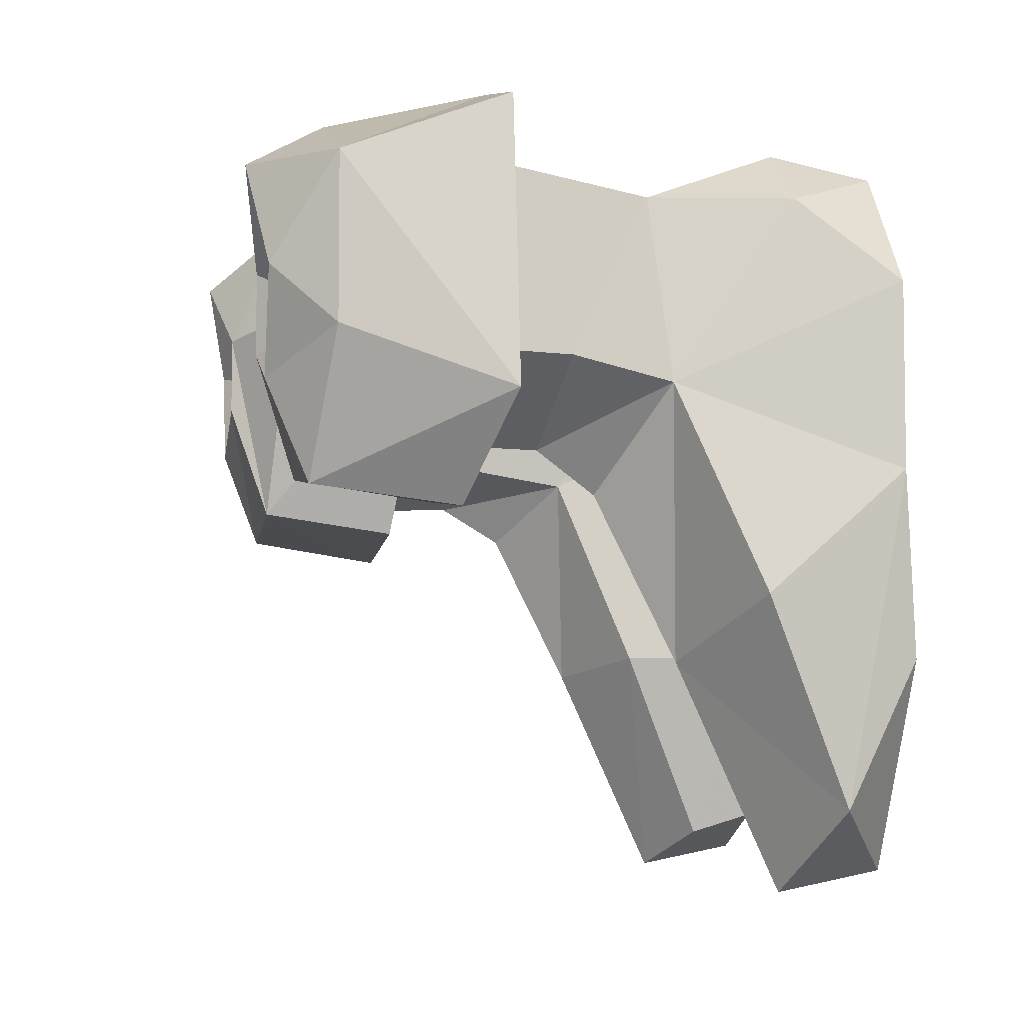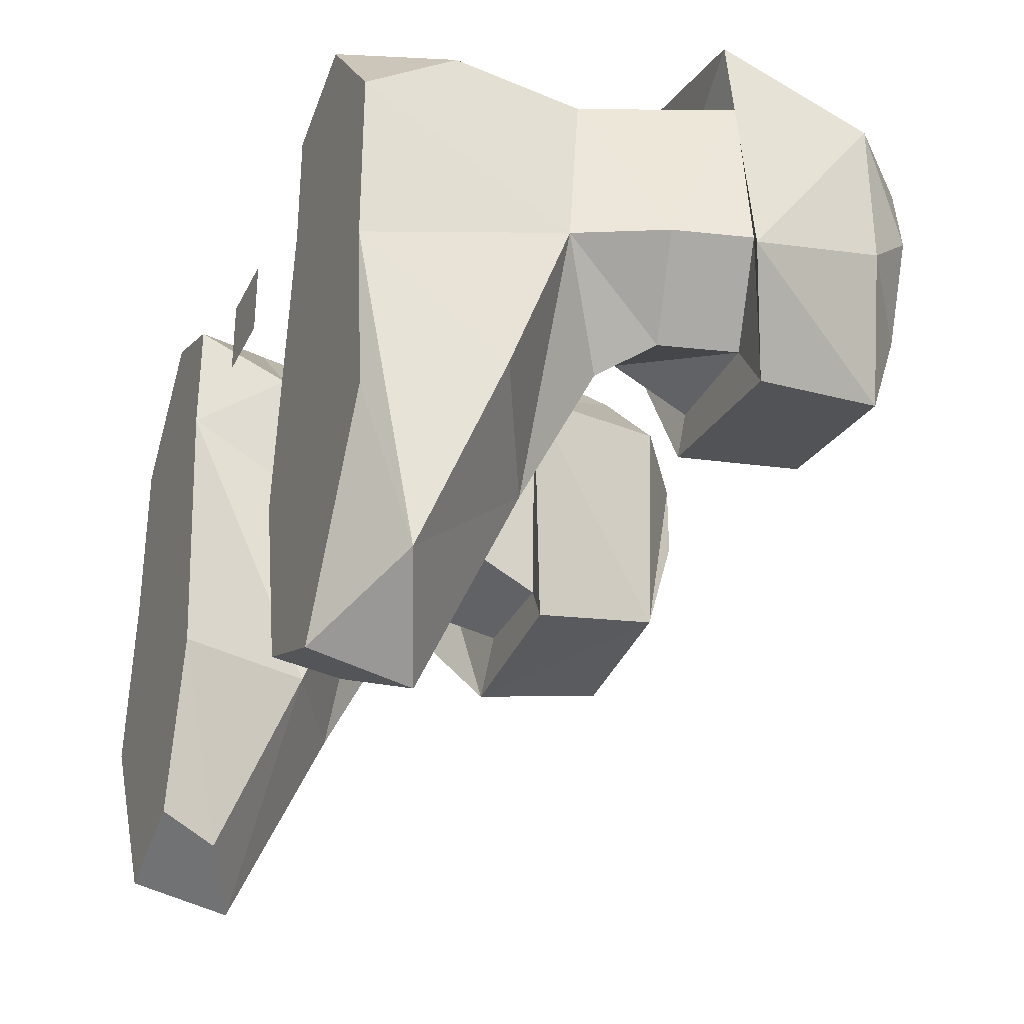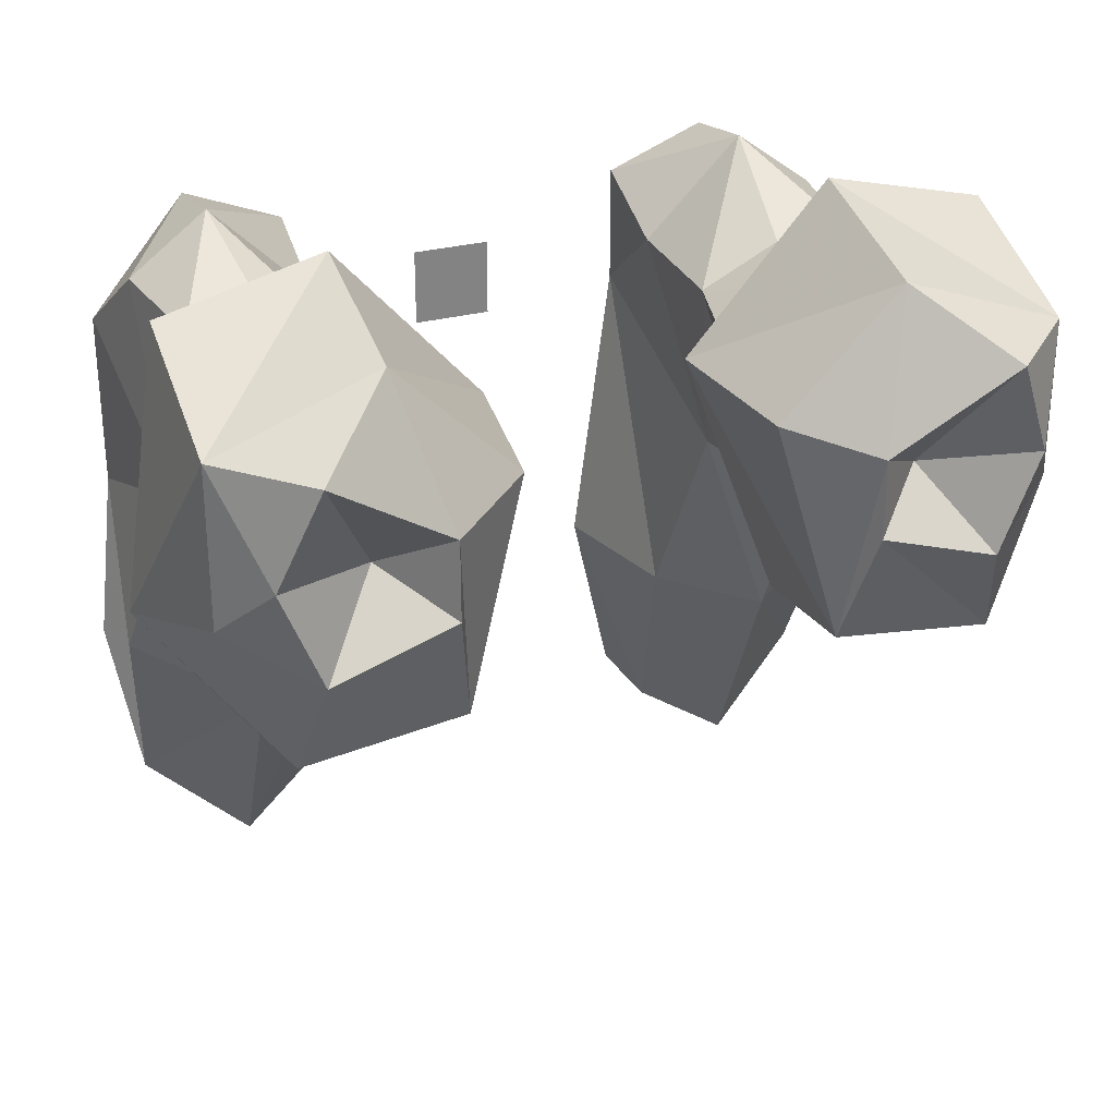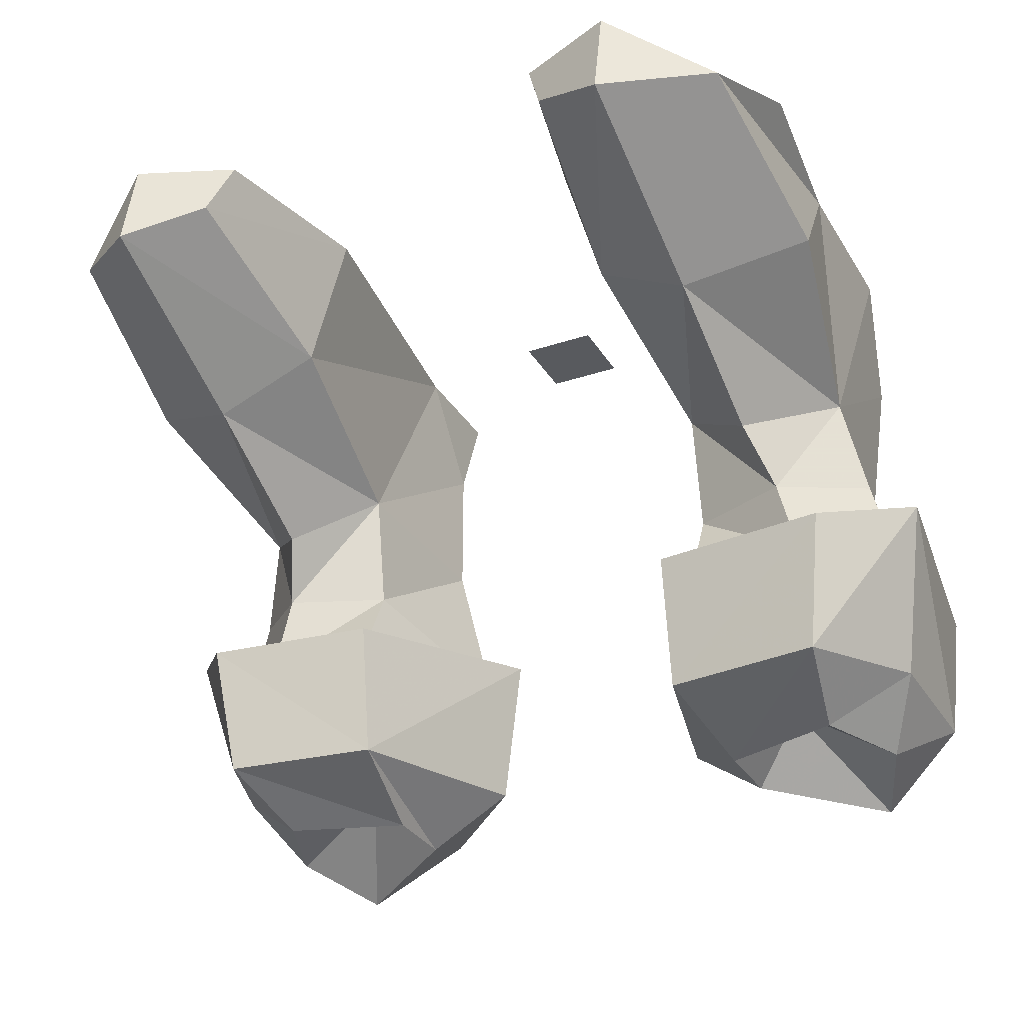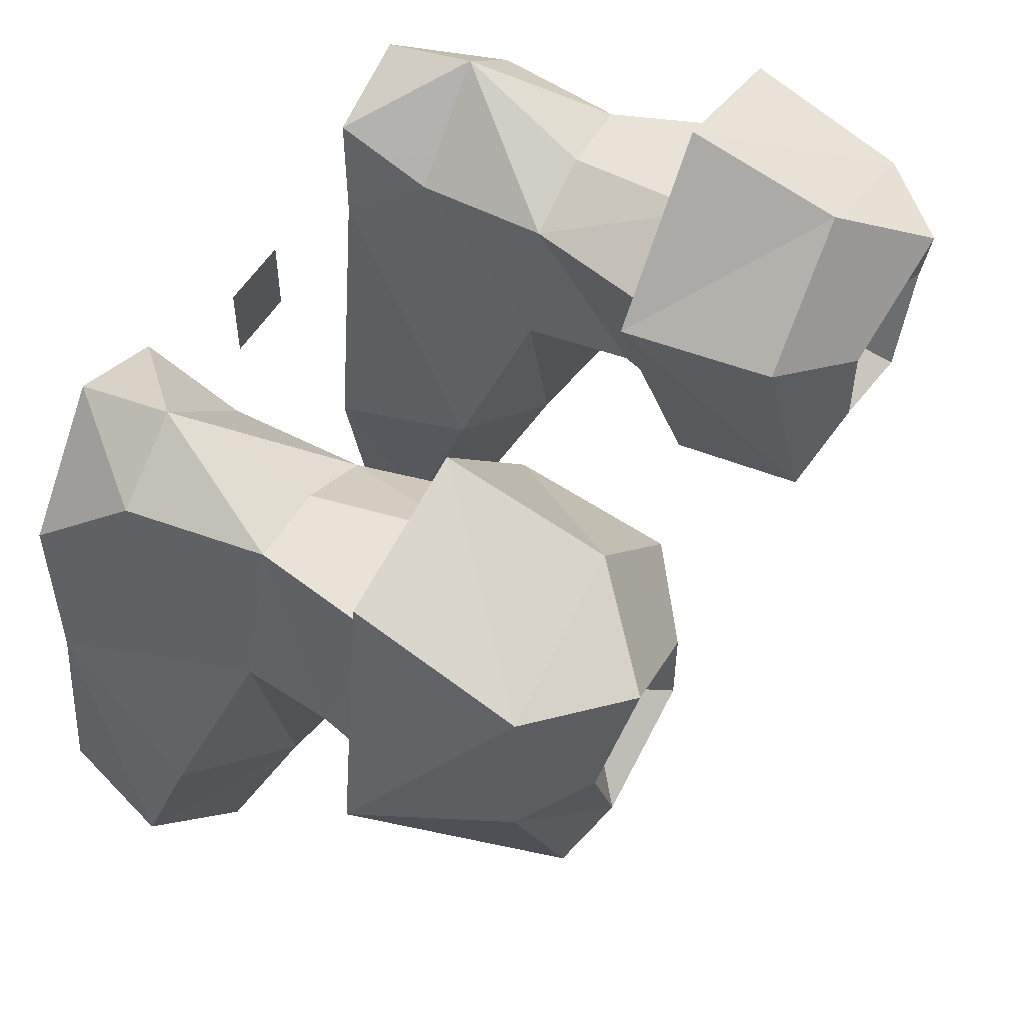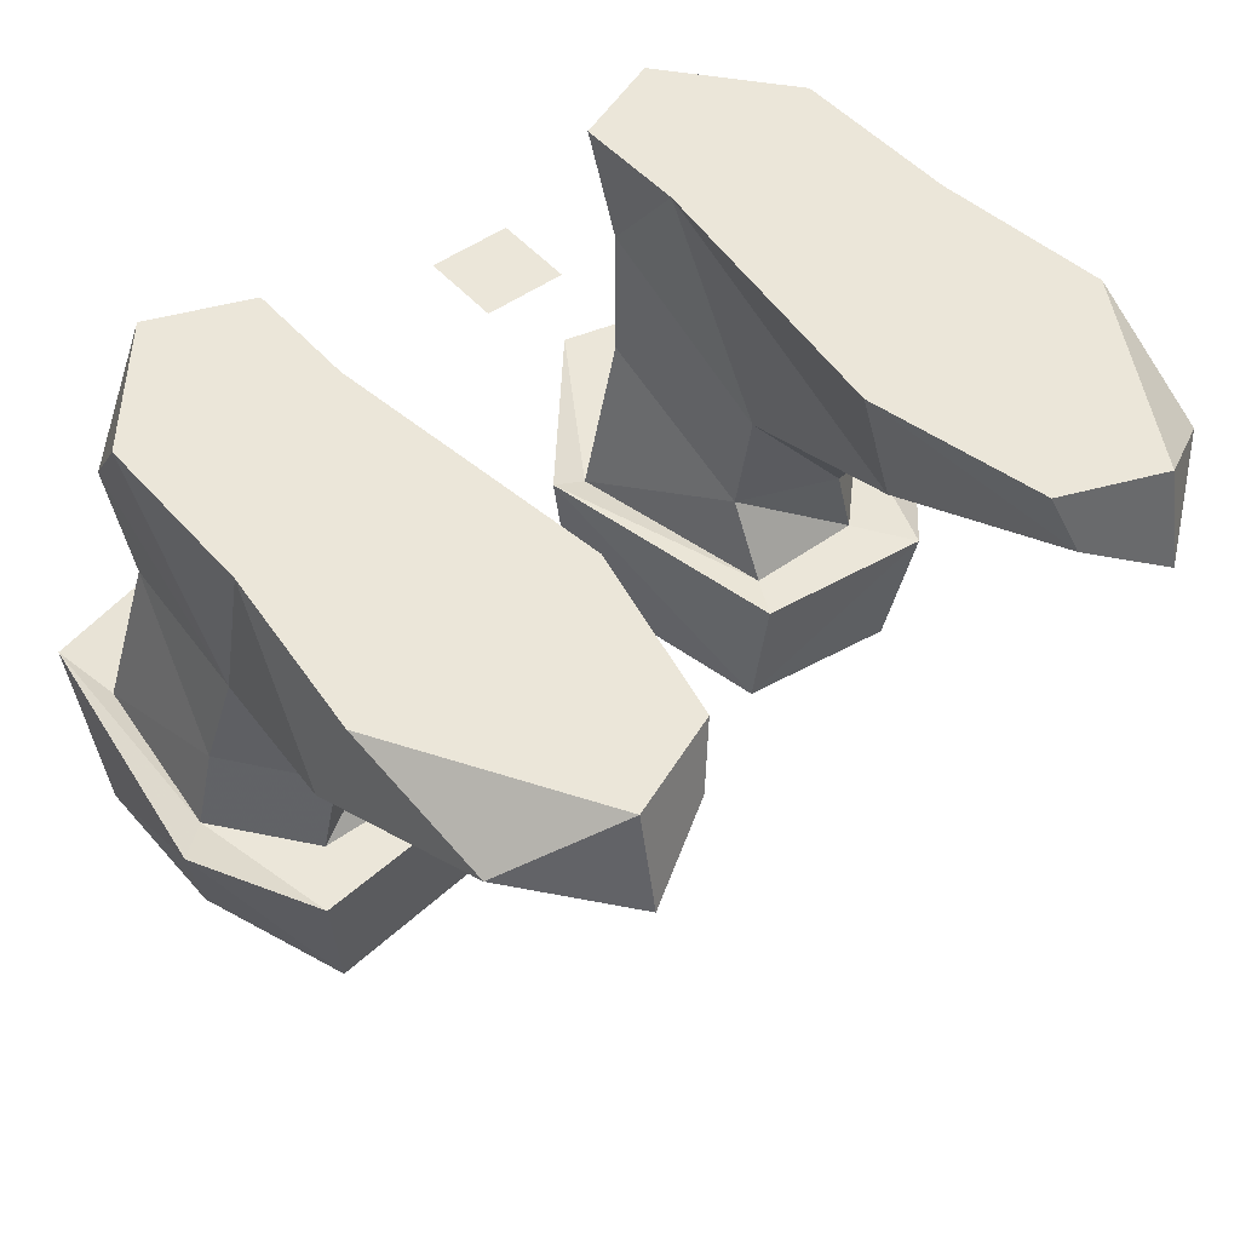
<metadata>
{"format":"obj","ext":"obj","renderer":"f3d","projection":"perspective","resolution":1024,"background":"white","views":[{"elev":-5.5,"azim":79.9,"up":"+Z"},{"elev":-31.7,"azim":-112.7,"up":"+Z"},{"elev":29.4,"azim":-21.2,"up":"+Z"},{"elev":-30.6,"azim":-154.1,"up":"+Y"},{"elev":52.0,"azim":-60.4,"up":"+Z"},{"elev":48.5,"azim":141.1,"up":"+Y"}]}
</metadata>
<code>
v 0.1406 -0.08594 -0.03125
v 0.1484 0 -0.0625
v 0.1484 0 0.007812
v 0.1406 -0.03906 0.03906
v 0.1328 -0.09375 0.03906
v 0.1484 -0.125 -0.02344
v 0.1172 -0.1328 -0.05469
v 0.1094 -0.1094 -0.07031
v 0.1094 -0.07812 -0.1328
v 0.1562 -0.05469 -0.1094
v 0.1484 -0.02344 -0.1875
v 0.1562 0 -0.1328
v 0.07031 0 -0.1953
v 0.05469 0 -0.125
v 0.07031 0 -0.007812
v 0.07031 0 0.03906
v 0.1094 0 0.05469
v 0.1094 -0.03906 0.0625
v 0.1016 -0.09375 0.03906
v 0.09375 -0.1562 0.04688
v 0.1484 -0.1562 0.04688
v 0.1562 -0.1562 -0.02344
v 0.125 -0.1641 -0.05469
v 0.07812 -0.1328 -0.03906
v 0.07812 -0.08594 -0.04688
v 0.07031 -0.05469 -0.125
v 0.1094 -0.03906 -0.2188
v 0.07031 -0.03906 0.02344
v 0.07812 -0.1641 -0.05469
v 0.05469 -0.1562 0.02344
v 0.07031 -0.09375 0.02344
v 0.09375 -0.1484 0.08594
v 0.1562 -0.1484 0.07031
v 0.1719 -0.1484 -0.03906
v 0.1406 -0.1641 -0.07812
v 0.07031 -0.1641 -0.07031
v 0.1094 0 -0.2109
v 0.07812 -0.02344 -0.2031
v 0.1562 -0.2109 0.04688
v 0.09375 -0.2109 0.07031
v 0.125 -0.2422 0.04688
v 0.1406 -0.2344 0.007812
v 0.1562 -0.2109 -0.01562
v 0.03906 -0.1484 0.02344
v 0.04688 -0.2109 0.02344
v 0.07812 -0.2344 0.01562
v 0.1016 -0.2109 0
v 0.125 -0.2344 -0.03125
v 0.1328 -0.2188 -0.07031
v 0.07031 -0.2188 -0.0625
v 0.07812 -0.2344 -0.01562
v -0.1484 0 0.007812
v -0.1484 0 -0.0625
v -0.1406 -0.08594 -0.03125
v -0.1406 -0.03906 0.03906
v -0.1094 0 0.05469
v -0.07031 0 0.03906
v -0.07031 0 -0.007812
v -0.05469 0 -0.125
v -0.1562 0 -0.1328
v -0.1484 -0.02344 -0.1875
v -0.1562 -0.05469 -0.1094
v -0.1094 -0.07812 -0.1328
v -0.1094 -0.1094 -0.07031
v -0.1172 -0.1328 -0.05469
v -0.1484 -0.125 -0.02344
v -0.1328 -0.09375 0.03906
v -0.1094 -0.03906 0.0625
v -0.07031 -0.03906 0.02344
v -0.07812 -0.08594 -0.04688
v -0.07031 -0.05469 -0.125
v -0.07812 -0.02344 -0.2031
v -0.07031 0 -0.1953
v -0.1094 0 -0.2109
v -0.1094 -0.03906 -0.2188
v -0.05469 -0.1562 0.02344
v -0.07812 -0.1641 -0.05469
v -0.07812 -0.1328 -0.03906
v -0.07031 -0.09375 0.02344
v -0.09375 -0.1562 0.04688
v -0.09375 -0.1484 0.08594
v -0.03906 -0.1484 0.02344
v -0.07031 -0.1641 -0.07031
v -0.125 -0.1641 -0.05469
v -0.1016 -0.09375 0.03906
v -0.1484 -0.1562 0.04688
v -0.1562 -0.1484 0.07031
v -0.1562 -0.2109 0.04688
v -0.09375 -0.2109 0.07031
v -0.04688 -0.2109 0.02344
v -0.07031 -0.2188 -0.0625
v -0.1406 -0.1641 -0.07812
v -0.1562 -0.1562 -0.02344
v -0.1719 -0.1484 -0.03906
v -0.1562 -0.2109 -0.01562
v -0.1406 -0.2344 0.007812
v -0.125 -0.2422 0.04688
v -0.07812 -0.2344 0.01562
v -0.07812 -0.2344 -0.01562
v -0.1328 -0.2188 -0.07031
v -0.125 -0.2344 -0.03125
v -0.1016 -0.2109 0
v 0.01562 0 -0.01562
v -0.01562 0 -0.01562
v -0.01562 0 0.01562
v 0.01562 0 0.01562
f 1 2 3
f 1 8 9
f 1 9 10
f 1 10 2
f 8 25 9
f 9 25 26
f 15 26 25
f 14 26 15
f 52 53 54
f 53 62 54
f 54 62 63
f 54 63 64
f 58 70 71
f 58 71 59
f 63 71 70
f 63 70 64
f 1 3 4
f 1 4 5
f 2 10 11
f 2 11 12
f 4 18 5
f 5 18 19
f 9 26 27
f 9 27 11
f 9 11 10
f 15 25 28
f 25 31 28
f 28 31 18
f 18 31 19
f 12 11 37
f 13 37 38
f 13 38 14
f 14 38 26
f 38 27 26
f 27 38 37
f 27 37 11
f 52 54 55
f 53 60 61
f 53 61 62
f 54 67 55
f 55 67 68
f 58 69 70
f 59 71 72
f 59 72 73
f 60 74 61
f 61 74 75
f 61 75 63
f 61 63 62
f 79 70 69
f 79 69 68
f 79 68 85
f 72 74 73
f 74 72 75
f 75 72 71
f 75 71 63
f 67 85 68
f 1 5 6
f 1 6 7
f 1 7 8
f 5 19 20
f 5 20 21
f 5 21 6
f 6 21 22
f 6 22 23
f 6 23 7
f 7 23 24
f 7 24 25
f 7 25 8
f 24 29 30
f 24 30 31
f 24 31 25
f 19 31 20
f 20 31 30
f 23 29 24
f 54 64 65
f 54 65 66
f 54 66 67
f 76 77 78
f 76 78 79
f 76 79 80
f 77 84 78
f 78 84 65
f 78 65 70
f 78 70 79
f 79 85 80
f 80 85 67
f 80 67 86
f 84 93 66
f 84 66 65
f 66 86 67
f 86 66 93
f 64 70 65
f 2 12 13
f 2 13 14
f 2 14 3
f 3 14 15
f 3 15 16
f 3 16 17
f 3 17 4
f 4 17 18
f 15 28 16
f 16 28 18
f 16 18 17
f 12 37 13
f 52 55 56
f 52 56 57
f 52 57 58
f 52 58 53
f 53 58 59
f 53 59 60
f 55 68 56
f 56 68 57
f 57 68 69
f 57 69 58
f 59 73 60
f 60 73 74
f 103 104 105
f 103 105 106
f 20 30 32
f 20 32 21
f 21 32 33
f 21 33 22
f 22 33 34
f 22 34 35
f 22 35 23
f 23 35 36
f 23 36 29
f 36 44 29
f 29 44 30
f 30 44 32
f 76 80 81
f 76 81 82
f 76 82 77
f 77 82 83
f 77 83 84
f 80 86 87
f 80 87 81
f 83 92 84
f 84 92 93
f 86 93 94
f 86 94 87
f 92 94 93
f 39 33 32
f 39 32 40
f 39 43 34
f 39 34 33
f 40 32 44
f 40 44 45
f 43 49 34
f 34 49 35
f 35 49 50
f 35 50 36
f 36 50 44
f 50 45 44
f 81 87 88
f 81 88 89
f 81 89 82
f 82 89 90
f 82 90 91
f 82 91 83
f 83 91 92
f 87 94 88
f 88 94 95
f 91 100 92
f 92 100 94
f 100 95 94
f 39 40 41
f 39 41 42
f 39 42 43
f 40 45 46
f 40 46 41
f 42 48 43
f 43 48 49
f 45 50 46
f 46 50 51
f 48 51 49
f 49 51 50
f 88 95 96
f 88 96 97
f 88 97 89
f 89 97 98
f 89 98 90
f 90 98 91
f 91 98 99
f 91 99 100
f 95 100 101
f 95 101 96
f 99 101 100
f 41 46 47
f 41 47 42
f 42 47 48
f 46 51 47
f 47 51 48
f 96 101 102
f 96 102 97
f 97 102 98
f 98 102 99
f 99 102 101

</code>
